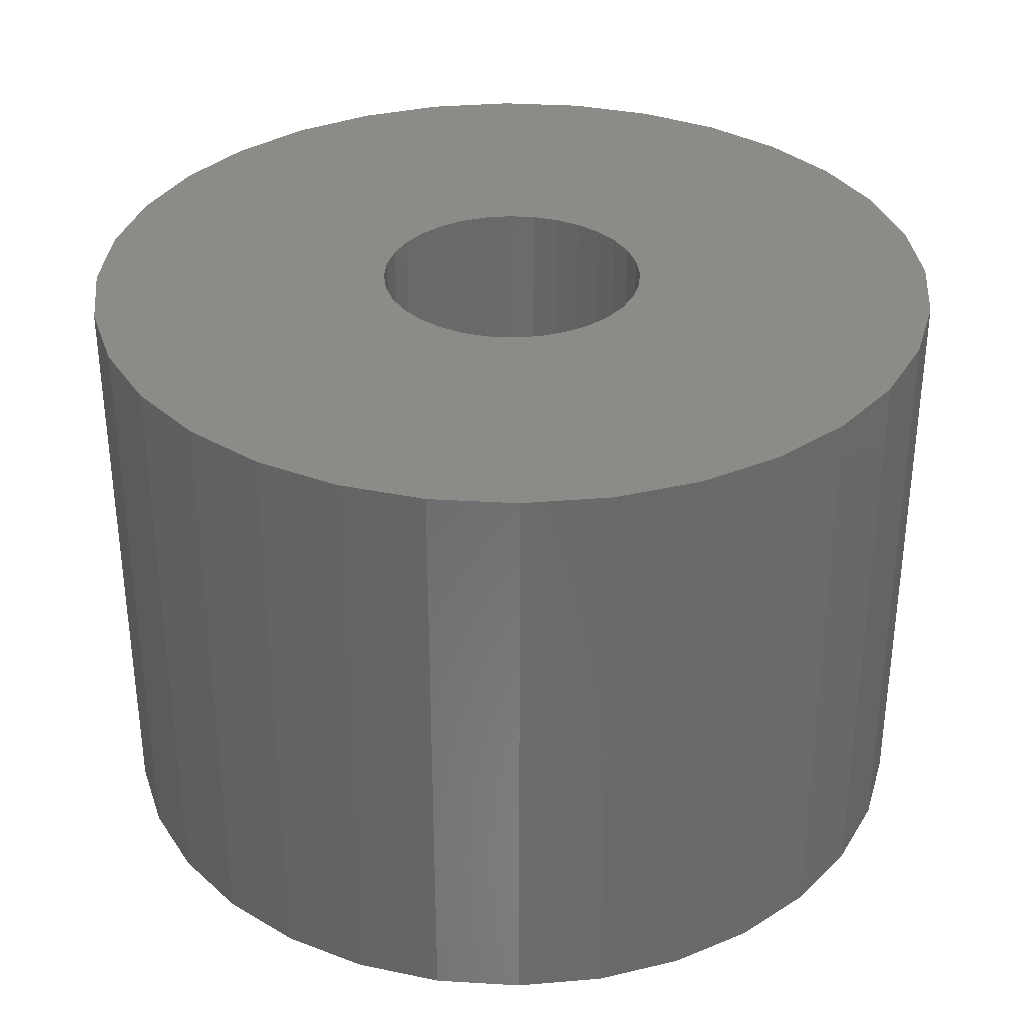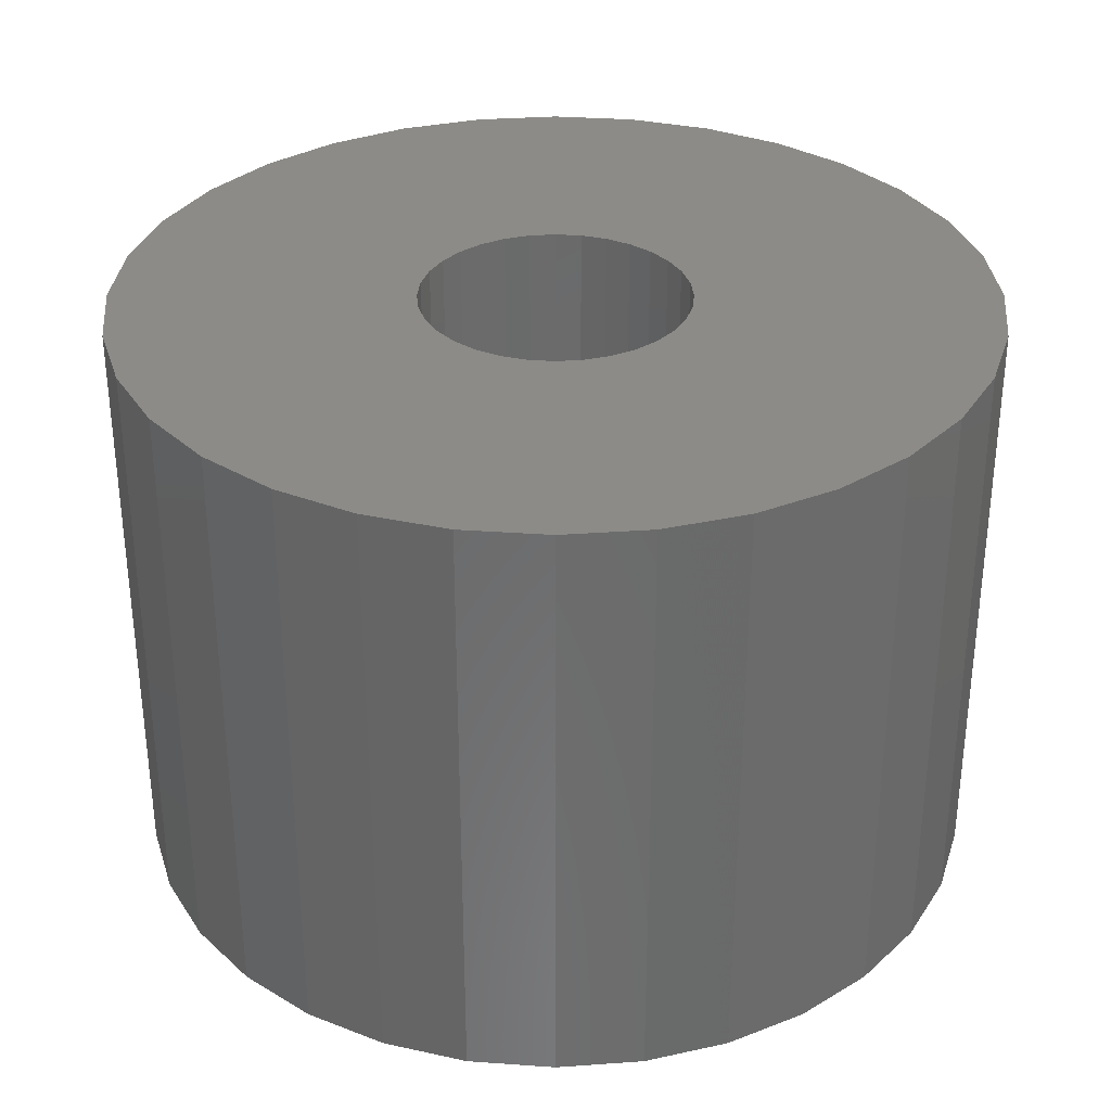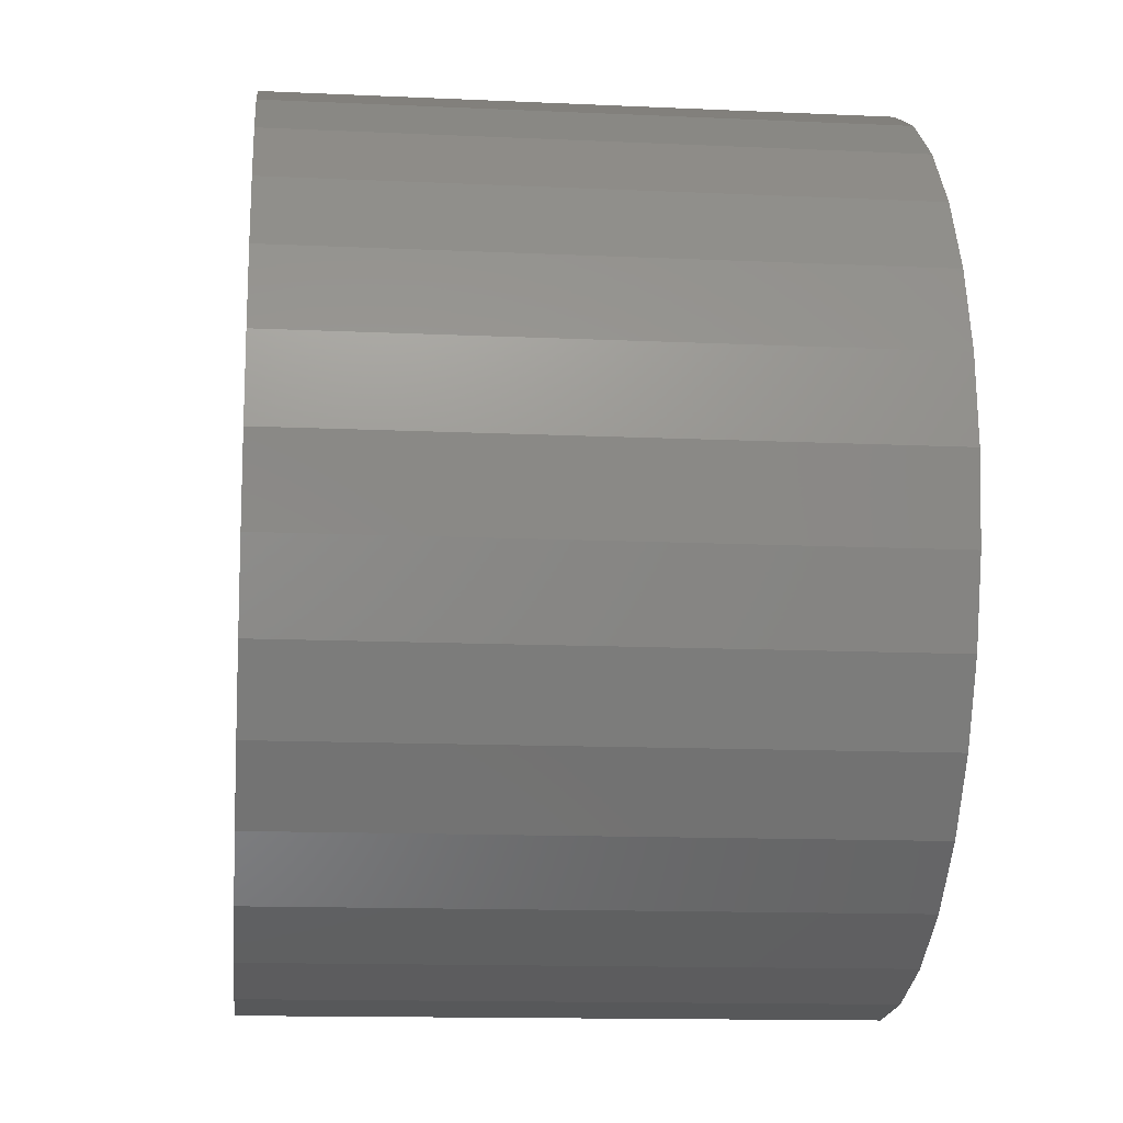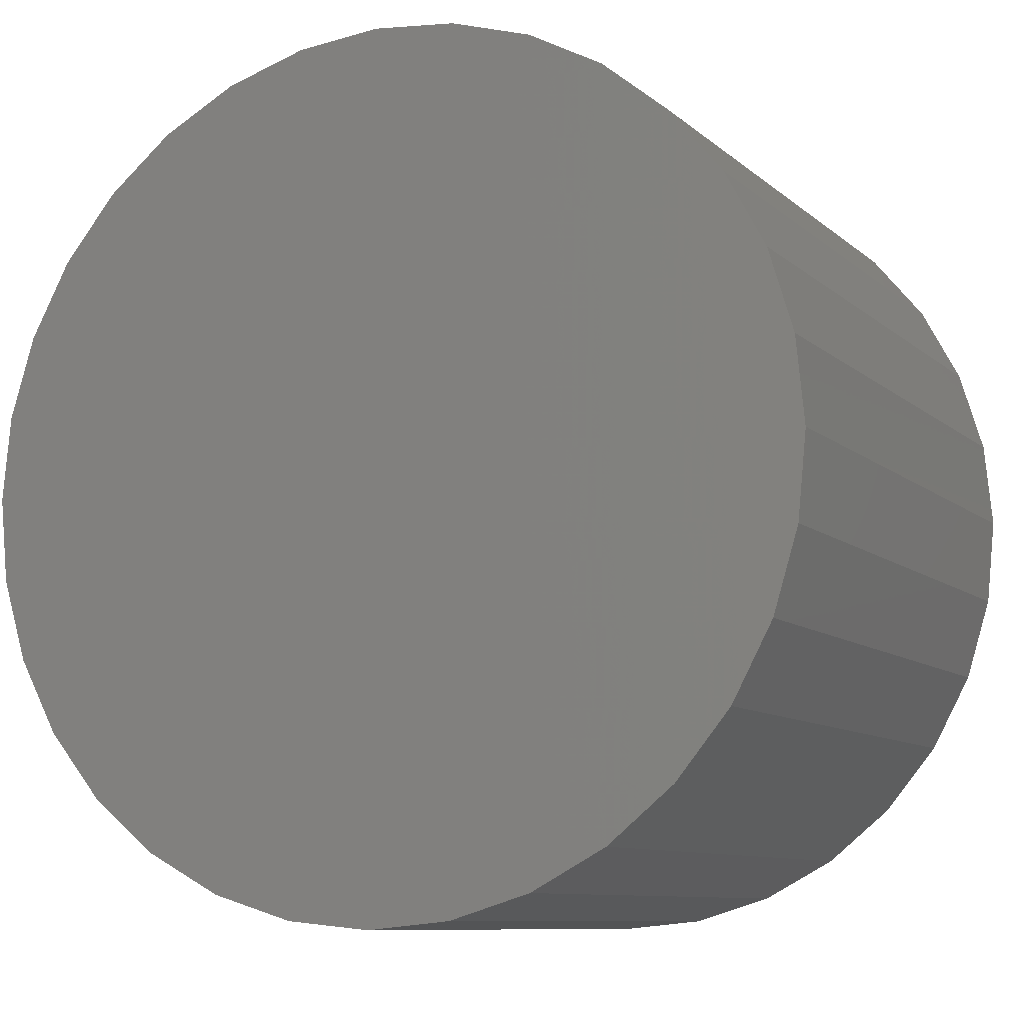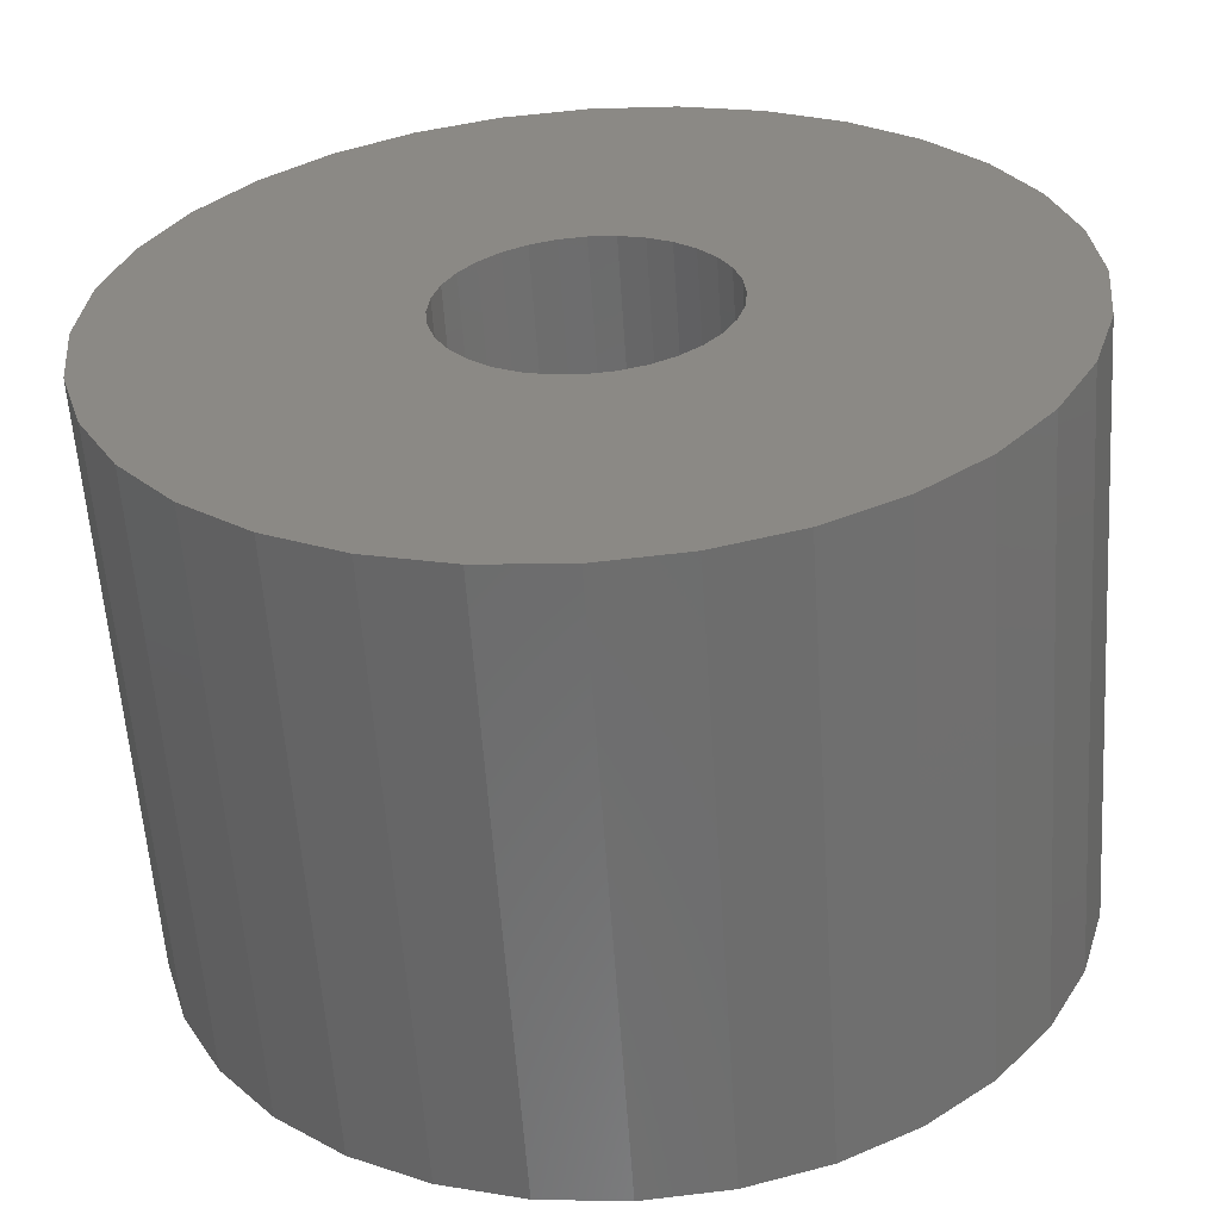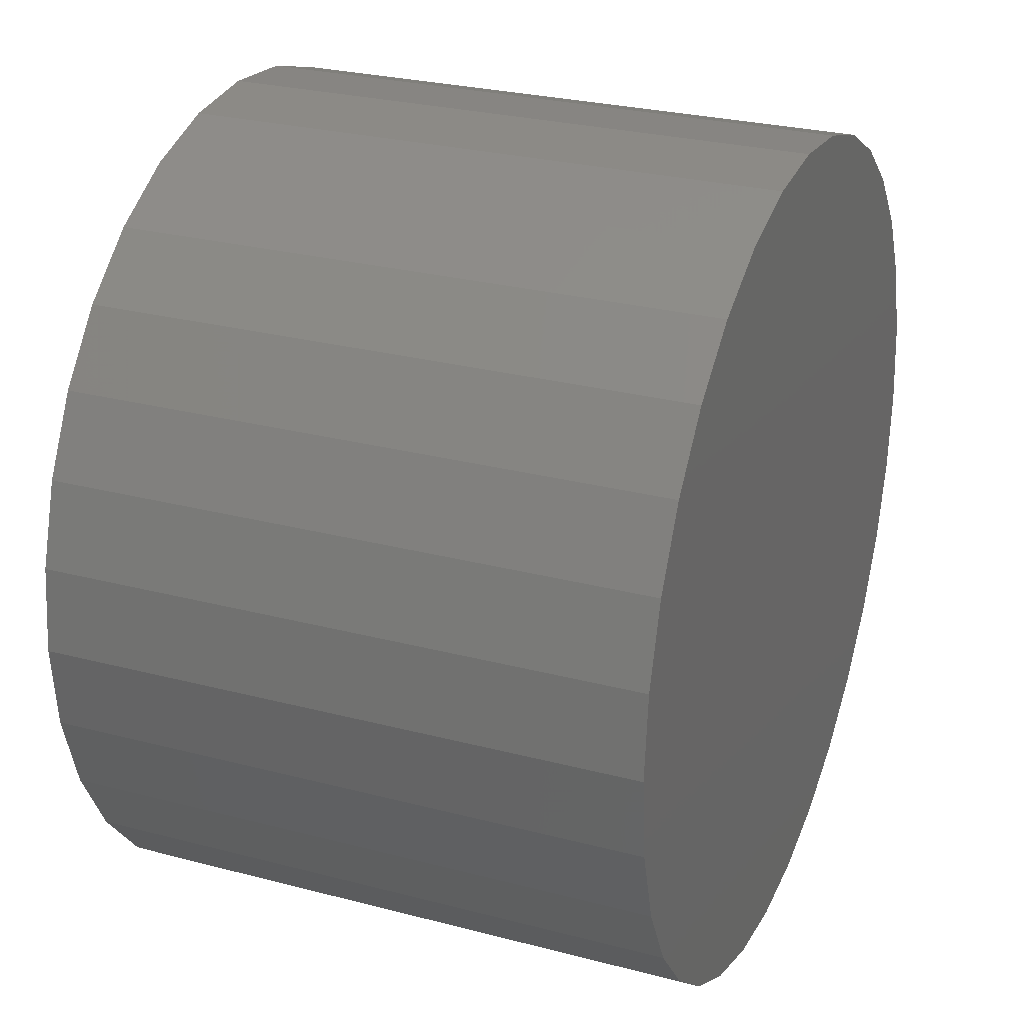
<metadata>
{"format":"stl","ext":"stl","renderer":"f3d","projection":"perspective","resolution":1024,"background":"white","views":[{"elev":33.8,"azim":167.8,"up":"+Y"},{"elev":32.8,"azim":-135.0,"up":"+Y"},{"elev":-13.5,"azim":84.1,"up":"+Z"},{"elev":-9.3,"azim":26.3,"up":"+Z"},{"elev":-59.0,"azim":-176.2,"up":"+Z"},{"elev":27.2,"azim":-67.9,"up":"+Z"}]}
</metadata>
<code>
# stl→obj: 128 verts, 252 faces
v -0.05183 7.505e-17 -0.006879
v -0.06716 7.353e-17 -0.003831
v -0.0514 7.537e-17 -0.002467
v -0.06702 7.363e-17 -0.002467
v -0.08267 7.32e-17 0.01843
v -0.07843 7.375e-17 0.01971
v -0.07401 7.427e-17 0.02015
v -0.09619 7.012e-17 -0.006879
v -0.08087 7.201e-17 -0.003831
v -0.08047 7.197e-17 -0.005142
v -0.07983 7.197e-17 -0.006351
v -0.07896 7.2e-17 -0.00741
v -0.09282 6.999e-17 -0.01503
v -0.09491 7e-17 -0.01112
v -0.08658 7.029e-17 -0.02127
v -0.09 7.008e-17 -0.01846
v -0.06756 7.341e-17 -0.005142
v -0.0682 7.326e-17 -0.006351
v -0.06145 7.308e-17 -0.02127
v -0.05312 7.464e-17 -0.01112
v -0.05521 7.416e-17 -0.01503
v -0.05802 7.364e-17 -0.01846
v -0.0696 7.196e-17 -0.02465
v -0.07401 7.145e-17 -0.02508
v -0.06536 7.251e-17 -0.02336
v -0.09663 7.035e-17 -0.002467
v -0.08087 7.218e-17 -0.001103
v -0.081 7.208e-17 -0.002467
v -0.09491 7.108e-17 0.006187
v -0.07401 7.329e-17 0.004523
v -0.07538 7.314e-17 0.004389
v -0.07669 7.296e-17 0.003991
v -0.0779 7.279e-17 0.003345
v -0.09619 7.067e-17 0.001945
v -0.09282 7.156e-17 0.0101
v -0.09 7.208e-17 0.01352
v -0.08658 7.264e-17 0.01634
v -0.0696 7.473e-17 0.01971
v -0.06536 7.512e-17 0.01843
v -0.06145 7.543e-17 0.01634
v -0.05802 7.563e-17 0.01352
v -0.05521 7.573e-17 0.0101
v -0.05312 7.572e-17 0.006187
v -0.07896 7.262e-17 0.002476
v -0.07983 7.246e-17 0.001416
v -0.08047 7.231e-17 0.0002079
v -0.07401 7.242e-17 -0.009457
v -0.07843 7.098e-17 -0.02465
v -0.08267 7.059e-17 -0.02336
v -0.0779 7.206e-17 -0.008279
v -0.07669 7.216e-17 -0.008925
v -0.07538 7.228e-17 -0.009323
v -0.05183 7.56e-17 0.001945
v -0.0682 7.375e-17 0.001416
v -0.06907 7.372e-17 0.002476
v -0.07013 7.365e-17 0.003345
v -0.07134 7.356e-17 0.003991
v -0.07265 7.344e-17 0.004389
v -0.06716 7.37e-17 -0.001103
v -0.06756 7.374e-17 0.0002079
v -0.07265 7.258e-17 -0.009323
v -0.07134 7.275e-17 -0.008925
v -0.07013 7.293e-17 -0.008279
v -0.06907 7.31e-17 -0.00741
v -0.07265 -0.01562 -0.009323
v -0.07134 -0.01562 -0.008925
v -0.07013 -0.01562 -0.008279
v -0.06907 -0.01562 -0.00741
v -0.0682 -0.01562 -0.006351
v -0.06756 -0.01562 -0.005142
v -0.06716 -0.01562 -0.003831
v -0.06702 -0.01562 -0.002467
v -0.07401 -0.01562 -0.009457
v -0.07538 -0.01562 -0.009323
v -0.07669 -0.01562 -0.008925
v -0.0779 -0.01562 -0.008279
v -0.07896 -0.01562 -0.00741
v -0.07983 -0.01562 -0.006351
v -0.08047 -0.01562 -0.005142
v -0.08087 -0.01562 -0.003831
v -0.081 -0.01562 -0.002467
v -0.07538 -0.01562 0.004389
v -0.07669 -0.01562 0.003991
v -0.0779 -0.01562 0.003345
v -0.07896 -0.01562 0.002476
v -0.07983 -0.01562 0.001416
v -0.08047 -0.01562 0.0002079
v -0.08087 -0.01562 -0.001103
v -0.07401 -0.01562 0.004523
v -0.07265 -0.01562 0.004389
v -0.07134 -0.01562 0.003991
v -0.07013 -0.01562 0.003345
v -0.06907 -0.01562 0.002476
v -0.0682 -0.01562 0.001416
v -0.06756 -0.01562 0.0002079
v -0.06716 -0.01562 -0.001103
v -0.0514 -0.03125 -0.002467
v -0.05183 -0.03125 -0.006879
v -0.05312 -0.03125 -0.01112
v -0.05521 -0.03125 -0.01503
v -0.05802 -0.03125 -0.01846
v -0.06145 -0.03125 -0.02127
v -0.06536 -0.03125 -0.02336
v -0.0696 -0.03125 -0.02465
v -0.07401 -0.03125 -0.02508
v -0.07843 -0.03125 -0.02465
v -0.08267 -0.03125 -0.02336
v -0.08658 -0.03125 -0.02127
v -0.09 -0.03125 -0.01846
v -0.09282 -0.03125 -0.01503
v -0.09491 -0.03125 -0.01112
v -0.09619 -0.03125 -0.006879
v -0.09663 -0.03125 -0.002467
v -0.09619 -0.03125 0.001945
v -0.09491 -0.03125 0.006187
v -0.09282 -0.03125 0.0101
v -0.09 -0.03125 0.01352
v -0.08658 -0.03125 0.01634
v -0.08267 -0.03125 0.01843
v -0.07843 -0.03125 0.01971
v -0.07401 -0.03125 0.02015
v -0.0696 -0.03125 0.01971
v -0.06536 -0.03125 0.01843
v -0.06145 -0.03125 0.01634
v -0.05802 -0.03125 0.01352
v -0.05521 -0.03125 0.0101
v -0.05312 -0.03125 0.006187
v -0.05183 -0.03125 0.001945
f 1 2 3
f 2 4 3
f 5 6 7
f 8 9 10
f 11 8 10
f 8 11 12
f 13 14 15
f 16 13 15
f 17 2 1
f 18 17 1
f 19 20 21
f 21 22 19
f 23 24 25
f 26 27 28
f 26 28 9
f 26 9 8
f 29 30 31
f 29 31 32
f 29 32 33
f 29 33 34
f 30 29 35
f 30 35 36
f 30 36 37
f 30 37 5
f 30 5 7
f 30 7 38
f 30 38 39
f 30 39 40
f 30 40 41
f 30 41 42
f 30 42 43
f 34 33 44
f 34 44 45
f 34 45 46
f 34 46 27
f 34 27 26
f 47 20 19
f 47 19 25
f 47 25 24
f 47 24 48
f 47 48 49
f 47 49 15
f 47 15 14
f 14 8 12
f 14 12 50
f 14 50 51
f 14 51 52
f 14 52 47
f 43 53 54
f 43 54 55
f 43 55 56
f 43 56 57
f 43 57 58
f 43 58 30
f 53 3 4
f 53 4 59
f 53 59 60
f 53 60 54
f 20 47 61
f 20 61 62
f 20 62 63
f 20 63 64
f 20 64 18
f 20 18 1
f 47 65 61
f 61 65 66
f 61 66 62
f 62 66 67
f 62 67 63
f 63 67 68
f 63 68 64
f 64 68 69
f 64 69 18
f 18 69 70
f 18 70 17
f 17 70 71
f 17 71 2
f 2 71 72
f 2 72 4
f 65 47 73
f 73 47 52
f 73 52 74
f 74 52 51
f 74 51 75
f 75 51 50
f 75 50 76
f 76 50 12
f 76 12 77
f 77 12 11
f 77 11 78
f 78 11 10
f 78 10 79
f 79 10 9
f 79 9 80
f 80 9 28
f 80 28 81
f 30 82 31
f 31 82 83
f 31 83 32
f 32 83 84
f 32 84 33
f 33 84 85
f 33 85 44
f 44 85 86
f 44 86 45
f 45 86 87
f 45 87 46
f 46 87 88
f 46 88 27
f 27 88 81
f 27 81 28
f 82 30 89
f 89 30 58
f 89 58 90
f 90 58 57
f 90 57 91
f 91 57 56
f 91 56 92
f 92 56 55
f 92 55 93
f 93 55 54
f 93 54 94
f 94 54 60
f 94 60 95
f 95 60 59
f 95 59 96
f 96 59 4
f 96 4 72
f 3 97 1
f 1 97 98
f 1 98 20
f 20 98 99
f 20 99 21
f 21 99 100
f 21 100 22
f 22 100 101
f 22 101 19
f 19 101 102
f 19 102 25
f 25 102 103
f 25 103 23
f 23 103 104
f 23 104 24
f 24 104 105
f 24 105 48
f 48 105 106
f 48 106 49
f 49 106 107
f 49 107 15
f 15 107 108
f 15 108 16
f 16 108 109
f 16 109 13
f 13 109 110
f 13 110 14
f 14 110 111
f 14 111 8
f 8 111 112
f 8 112 26
f 26 112 113
f 26 113 34
f 34 113 114
f 34 114 29
f 29 114 115
f 29 115 35
f 35 115 116
f 35 116 36
f 36 116 117
f 36 117 37
f 37 117 118
f 37 118 5
f 5 118 119
f 5 119 6
f 6 119 120
f 6 120 7
f 7 120 121
f 7 121 38
f 38 121 122
f 38 122 39
f 39 122 123
f 39 123 40
f 40 123 124
f 40 124 41
f 41 124 125
f 41 125 42
f 42 125 126
f 42 126 43
f 43 126 127
f 43 127 53
f 53 127 128
f 53 128 3
f 3 128 97
f 121 120 119
f 122 121 119
f 122 119 123
f 123 119 118
f 123 118 124
f 124 118 117
f 124 117 125
f 125 117 116
f 125 116 126
f 126 116 115
f 126 115 127
f 127 115 114
f 127 114 128
f 98 111 99
f 99 111 110
f 99 110 100
f 100 110 109
f 100 109 101
f 101 109 108
f 101 108 102
f 102 108 107
f 102 107 103
f 103 107 106
f 103 106 105
f 103 105 104
f 128 114 97
f 97 114 113
f 97 113 98
f 98 113 112
f 98 112 111
f 82 89 84
f 83 82 84
f 90 84 89
f 85 84 90
f 90 86 85
f 90 91 86
f 91 92 86
f 92 93 86
f 94 86 93
f 94 87 86
f 95 87 94
f 95 88 87
f 96 88 95
f 71 80 72
f 71 79 80
f 70 79 71
f 70 78 79
f 69 78 70
f 69 77 78
f 76 77 69
f 68 76 69
f 75 76 68
f 74 75 68
f 68 73 74
f 68 67 73
f 65 73 67
f 66 65 67
f 81 88 96
f 81 96 72
f 81 72 80

</code>
